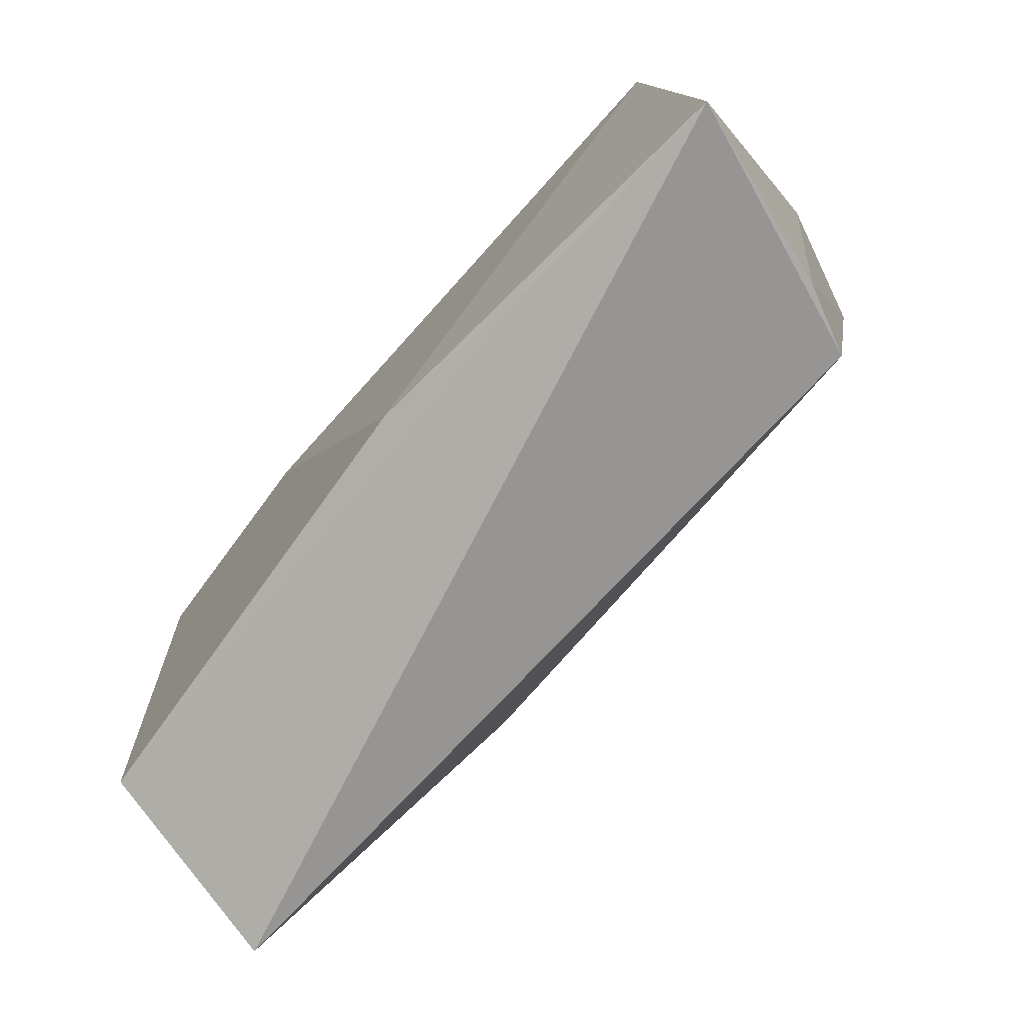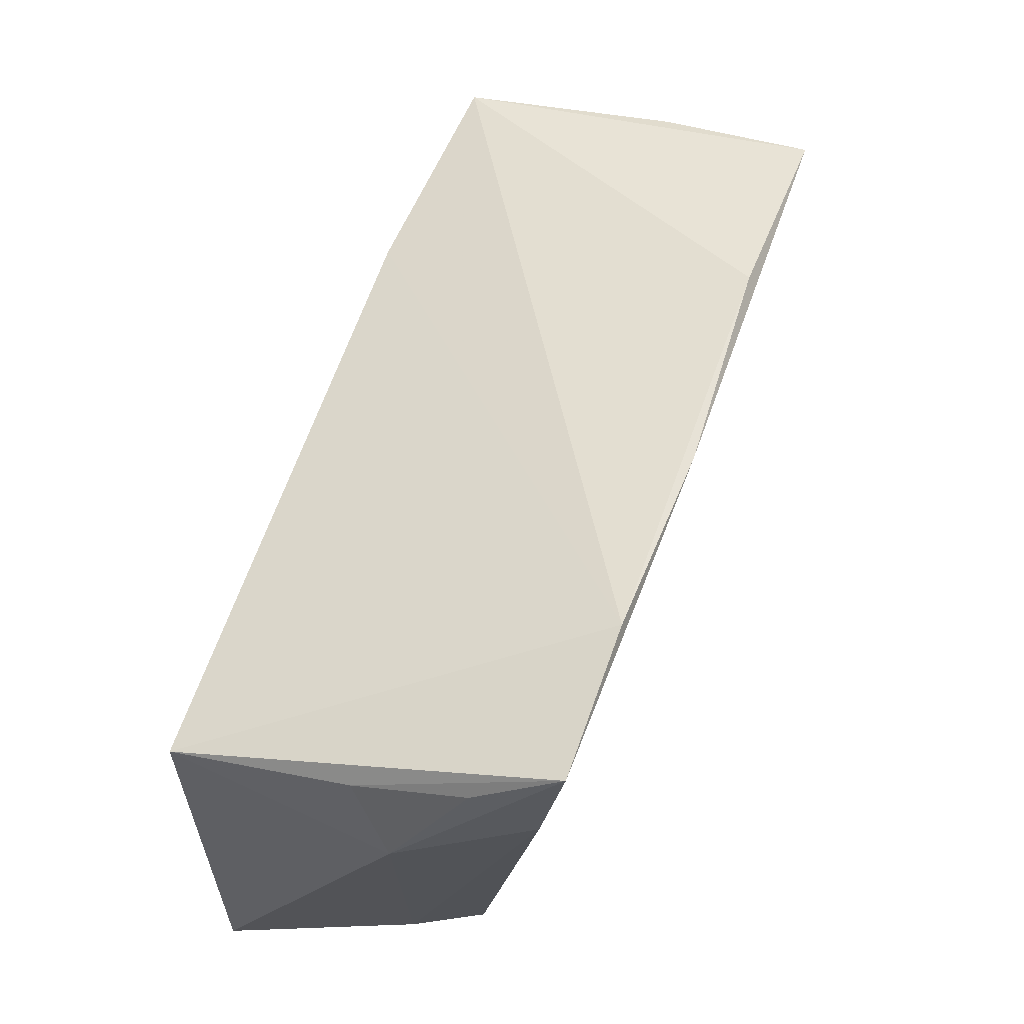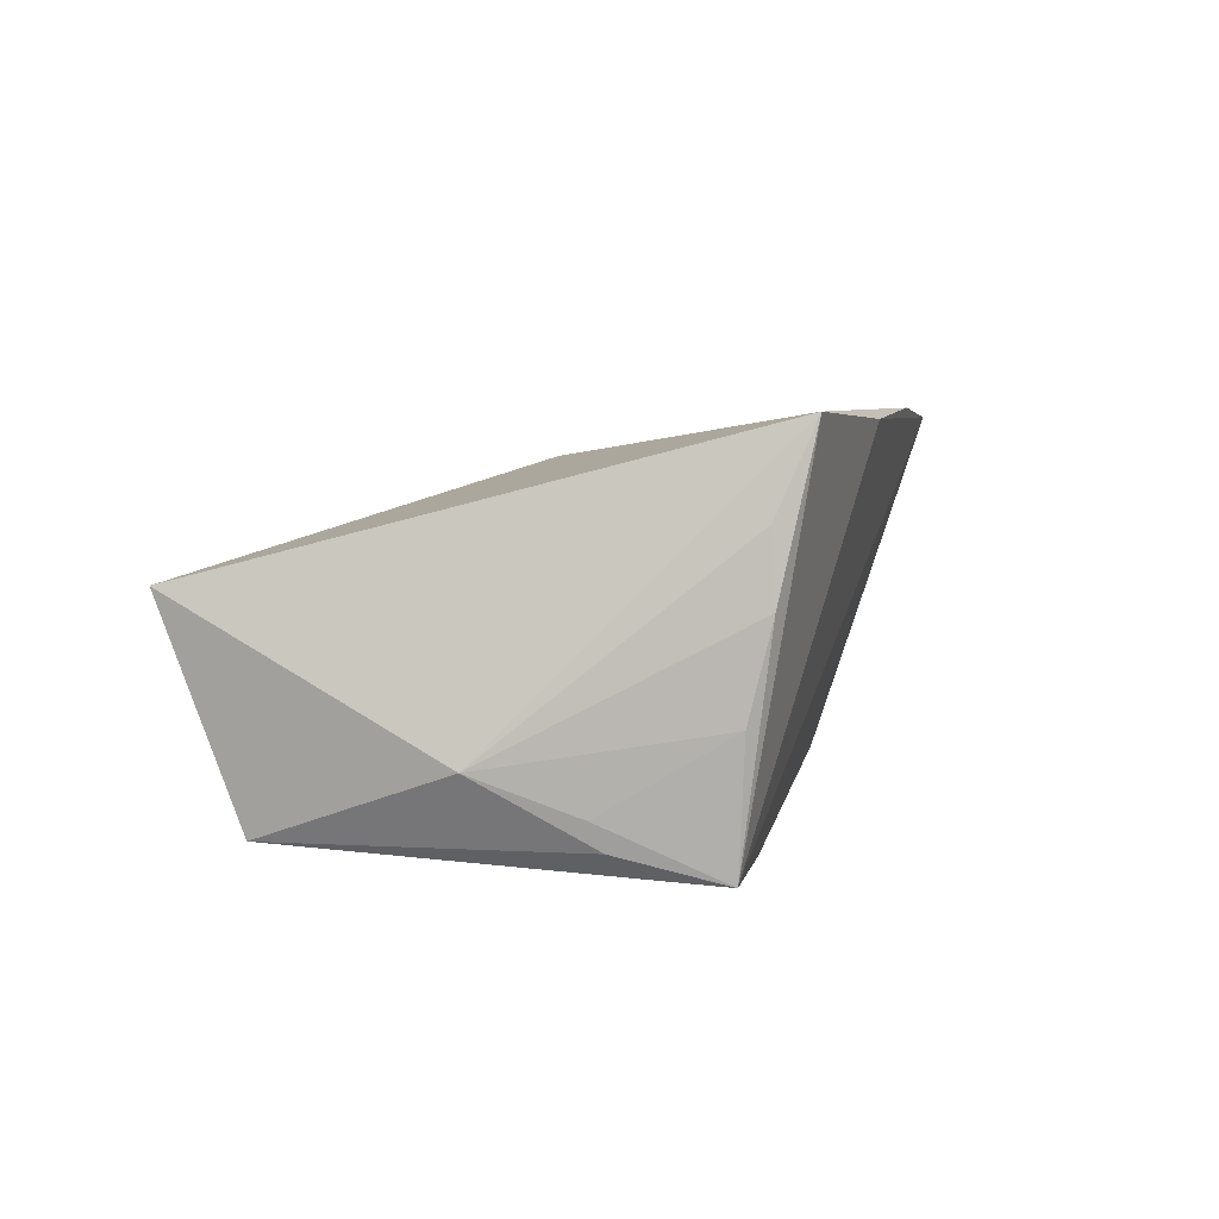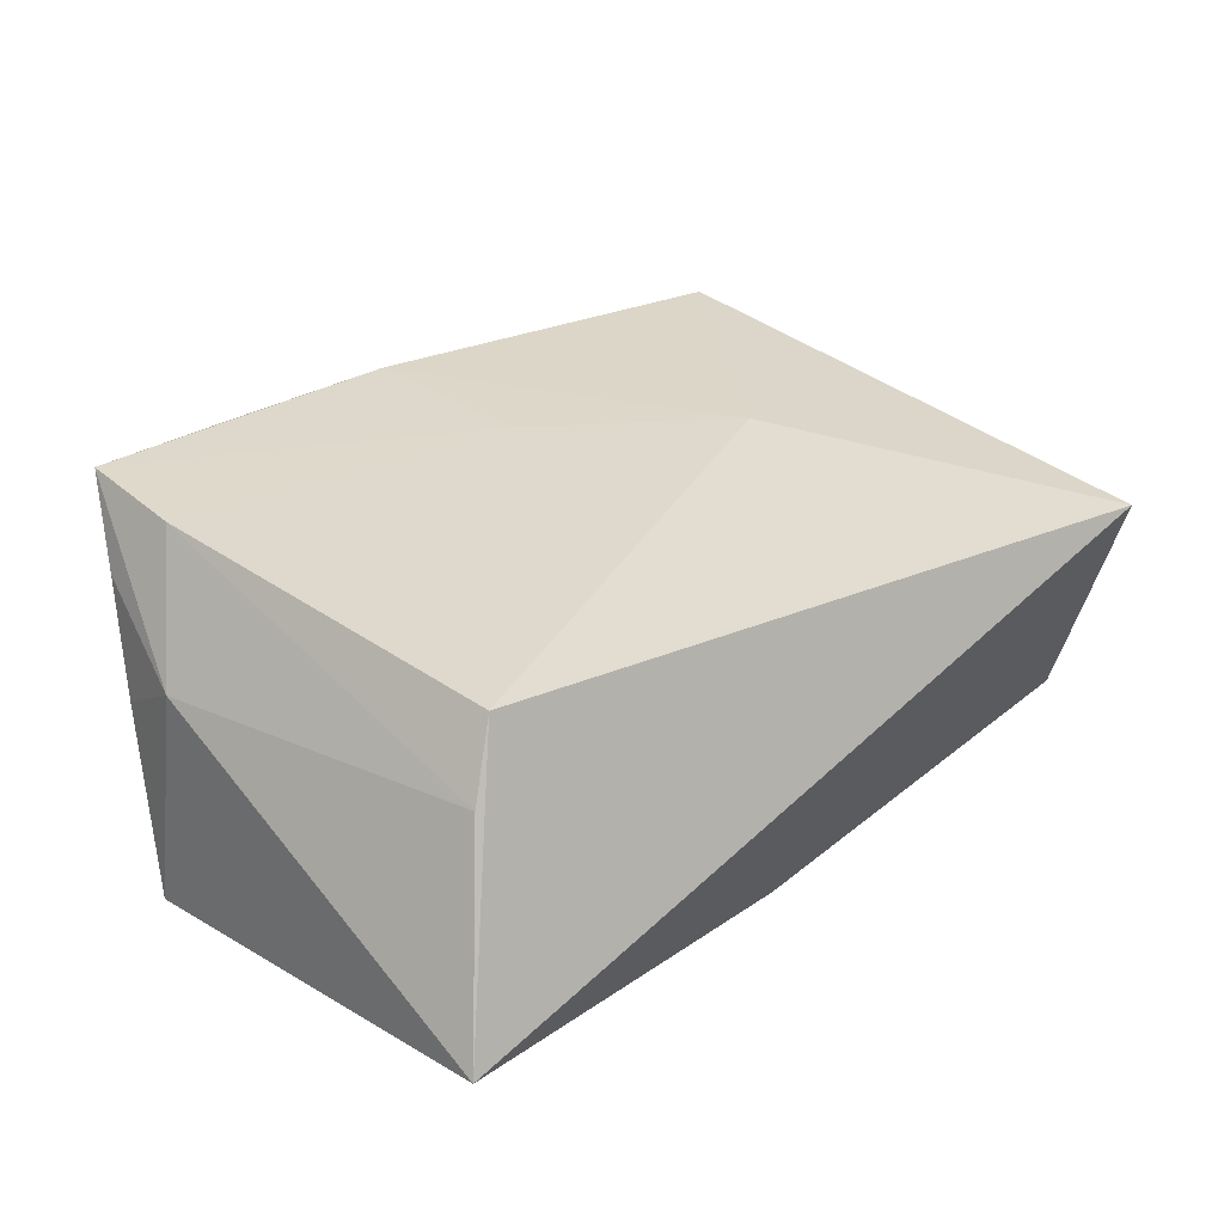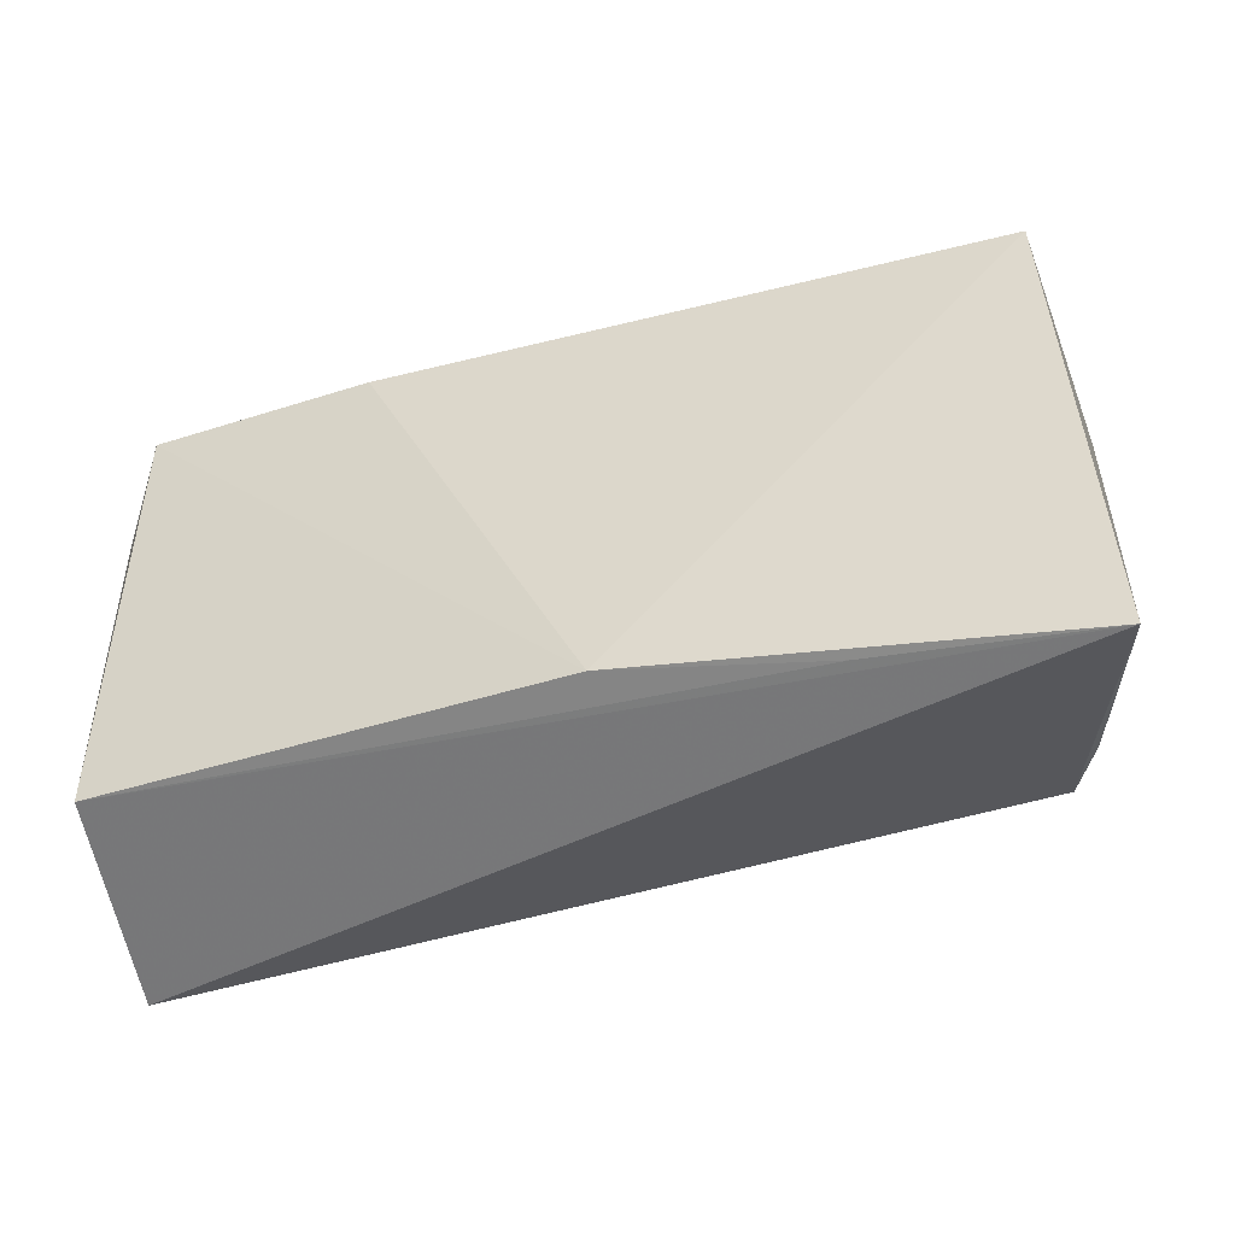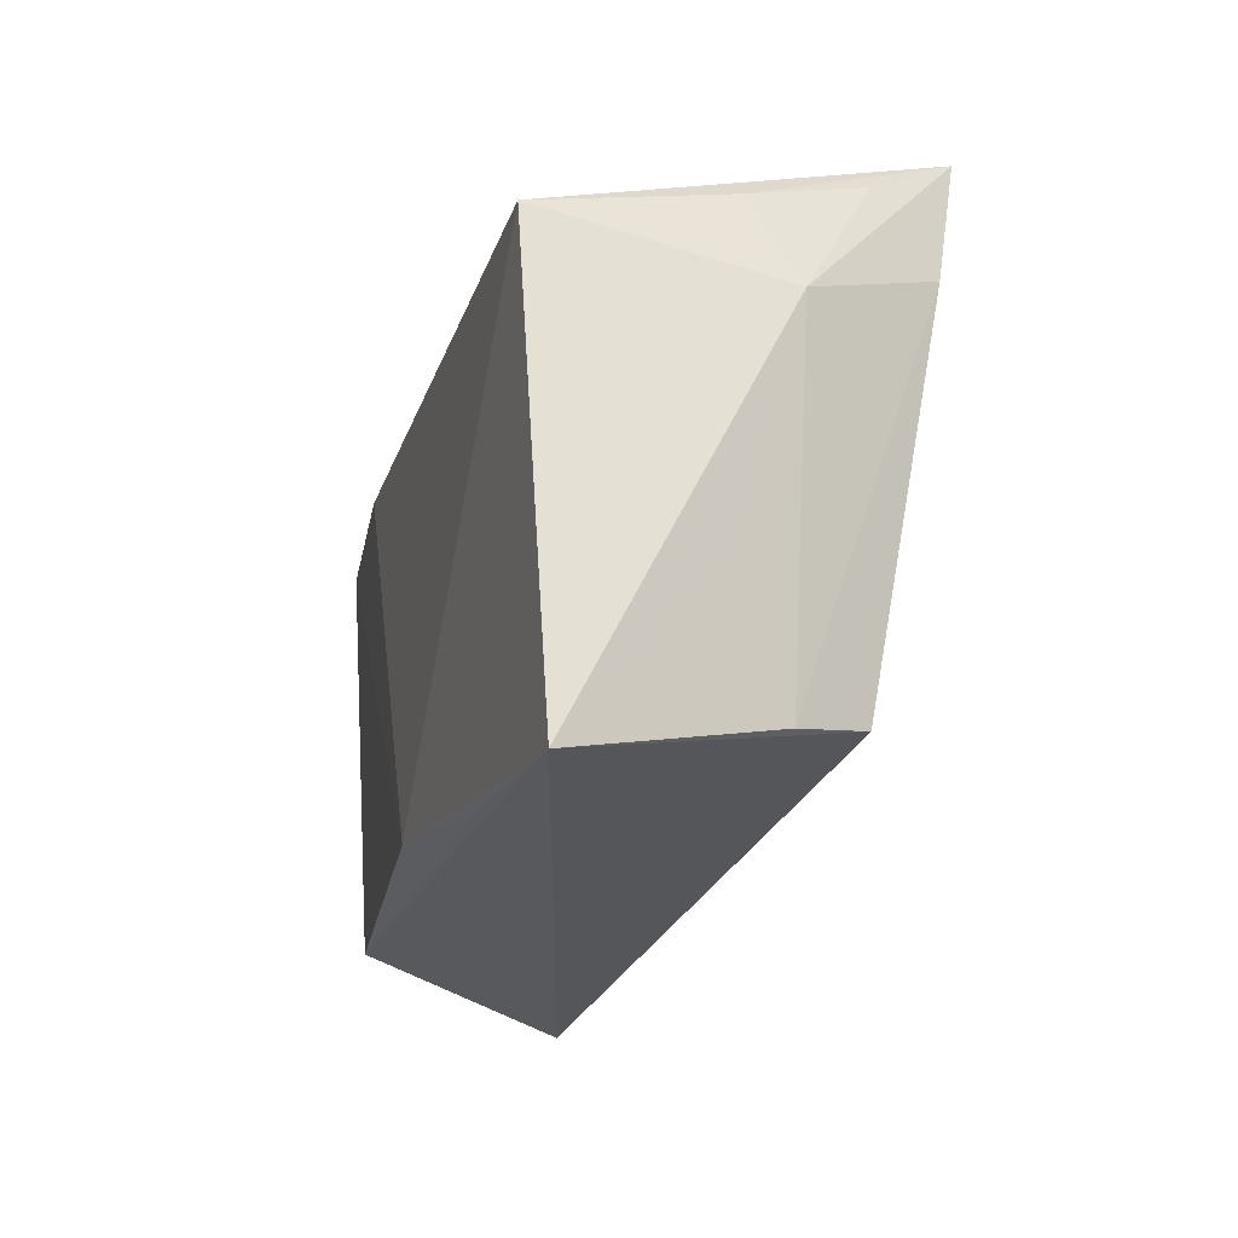
<metadata>
{"format":"obj","ext":"obj","renderer":"f3d","projection":"perspective","resolution":1024,"background":"white","views":[{"elev":-74.6,"azim":-131.9,"up":"+Y"},{"elev":61.2,"azim":-71.6,"up":"+Y"},{"elev":6.0,"azim":100.3,"up":"+Z"},{"elev":22.4,"azim":-46.6,"up":"+Z"},{"elev":-42.2,"azim":-162.3,"up":"+Y"},{"elev":-21.4,"azim":-105.6,"up":"+Y"}]}
</metadata>
<code>
v 0.05381 -0.003276 -0.007176
v -0.004219 -0.02692 -0.02089
v 0.0476 0.02424 0.01528
v -0.02639 0.03421 0.0233
v -0.04966 0.01893 -0.02089
v 0.04803 0.02207 -0.003484
v -0.05338 -0.03256 -0.01849
v 0.0496 0.009402 -0.01503
v -0.004026 0.03343 0.02482
v 0.05329 -0.03256 0.00928
v -0.02814 -0.03016 -0.01872
v -0.04318 -0.02492 0.01284
v -0.05021 -0.01287 -0.001114
v -0.04552 0.01929 0.02051
v -0.04675 -0.02658 0.004548
v -0.04442 0.03279 0.02286
v -0.05133 0.0133 0.005112
v 0.05083 -0.02445 -0.01482
v 0.04781 0.02468 0.007288
v 0.02166 -0.0006006 0.02022
v 0.02049 0.02012 -0.02089
v -0.002525 0.0136 0.02166
v 0.04657 0.02125 -0.01839
v 0.02238 0.03218 0.02414
v 0.05063 0.00797 -0.0118
v 0.04581 0.02849 0.02533
v -0.0487 0.02356 0.0002664
v -0.04731 0.02718 0.01325
f 1 10 18
f 18 10 7
f 26 10 1
f 7 10 12
f 1 18 8
f 7 5 2
f 10 26 20
f 20 12 10
f 11 18 7
f 7 2 11
f 11 2 18
f 21 2 5
f 21 5 4
f 3 26 1
f 1 8 25
f 25 6 1
f 17 5 7
f 4 5 16
f 16 17 14
f 22 14 12
f 12 20 22
f 22 16 14
f 26 3 19
f 1 6 19
f 19 3 1
f 23 19 6
f 23 21 4
f 4 24 23
f 23 25 8
f 6 25 23
f 23 8 18
f 23 24 26
f 26 19 23
f 18 2 23
f 2 21 23
f 13 17 7
f 12 14 15
f 14 17 15
f 17 13 15
f 7 12 15
f 15 13 7
f 4 16 9
f 9 24 4
f 26 24 9
f 16 22 9
f 9 20 26
f 9 22 20
f 17 16 28
f 5 17 27
f 17 28 27
f 27 16 5
f 27 28 16

</code>
